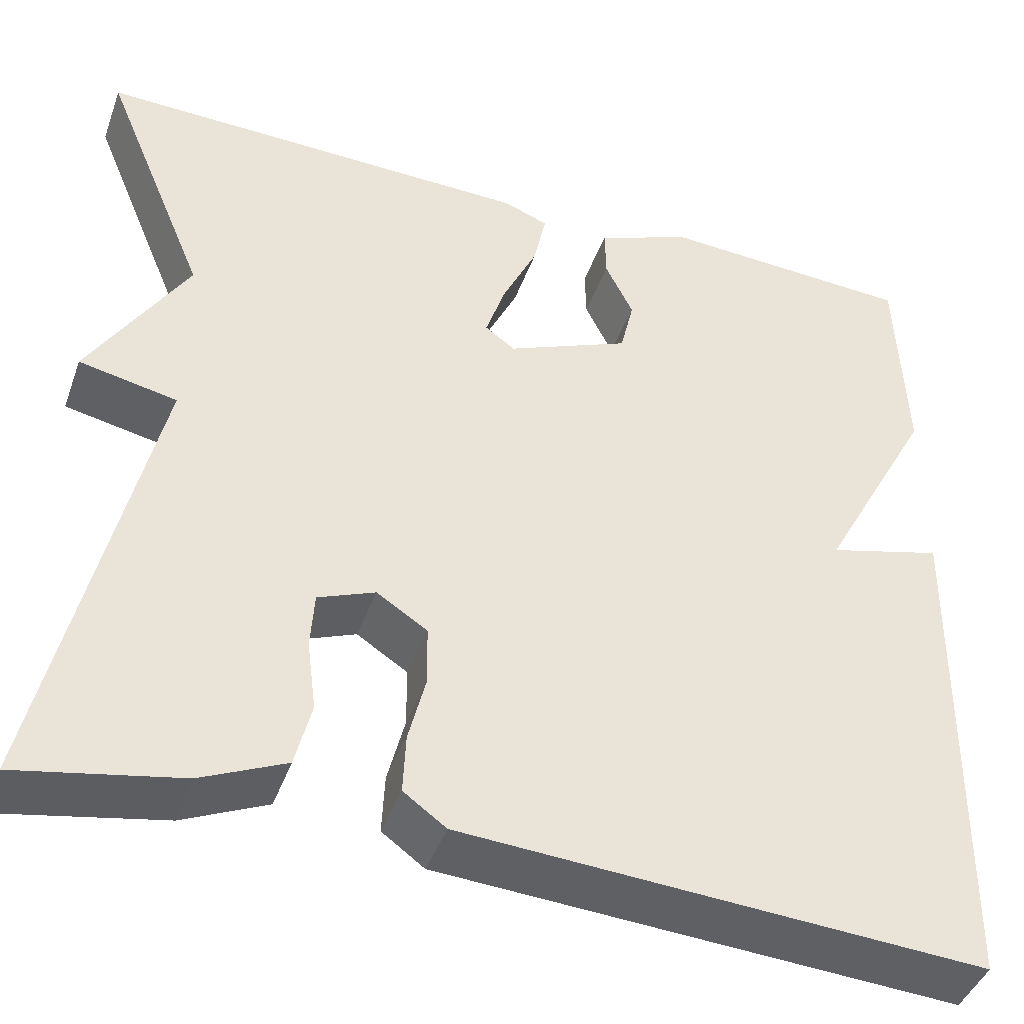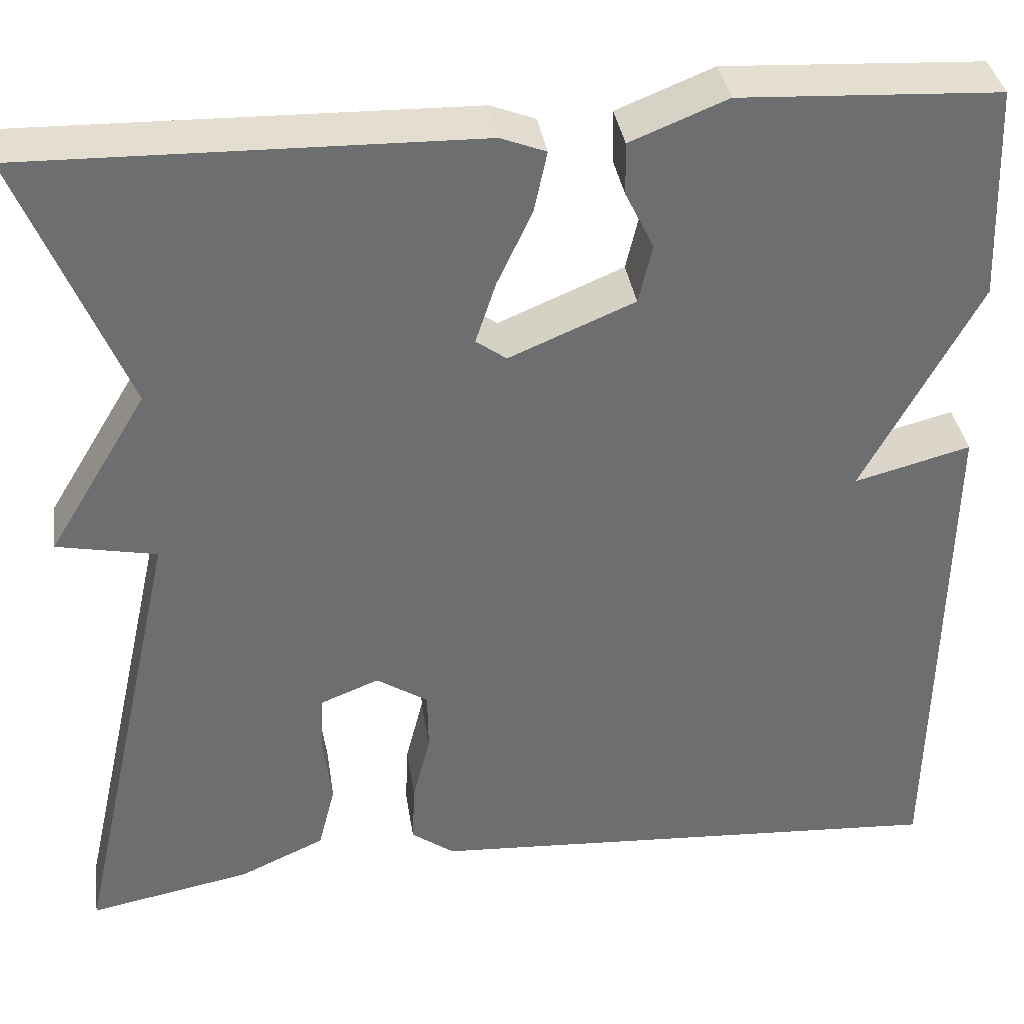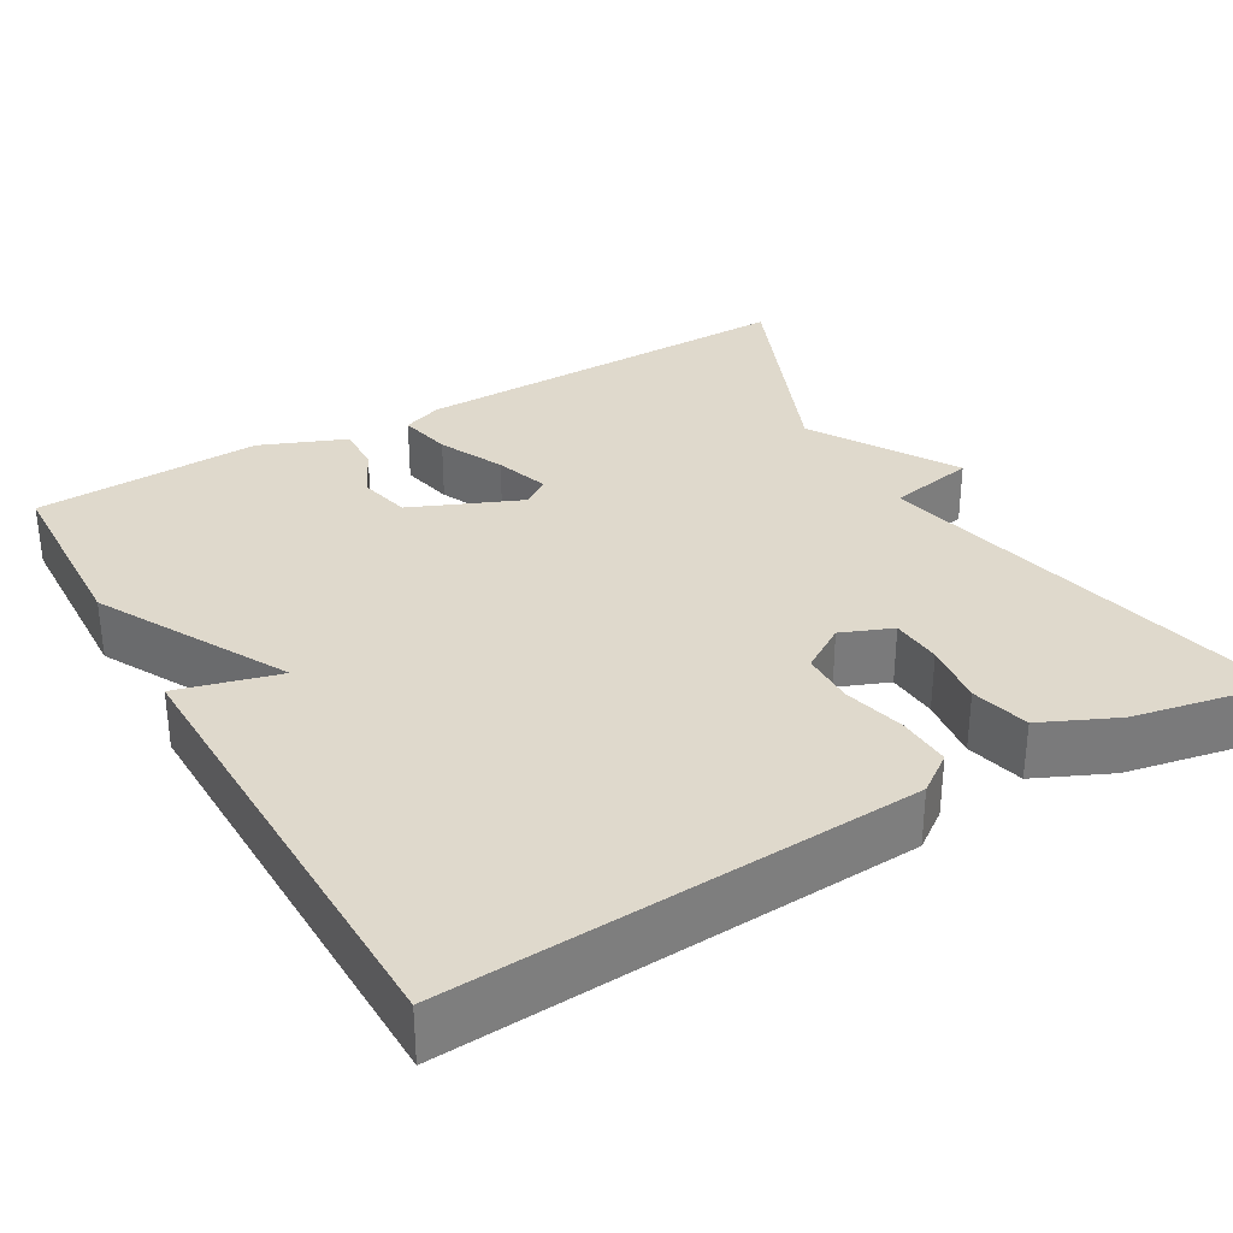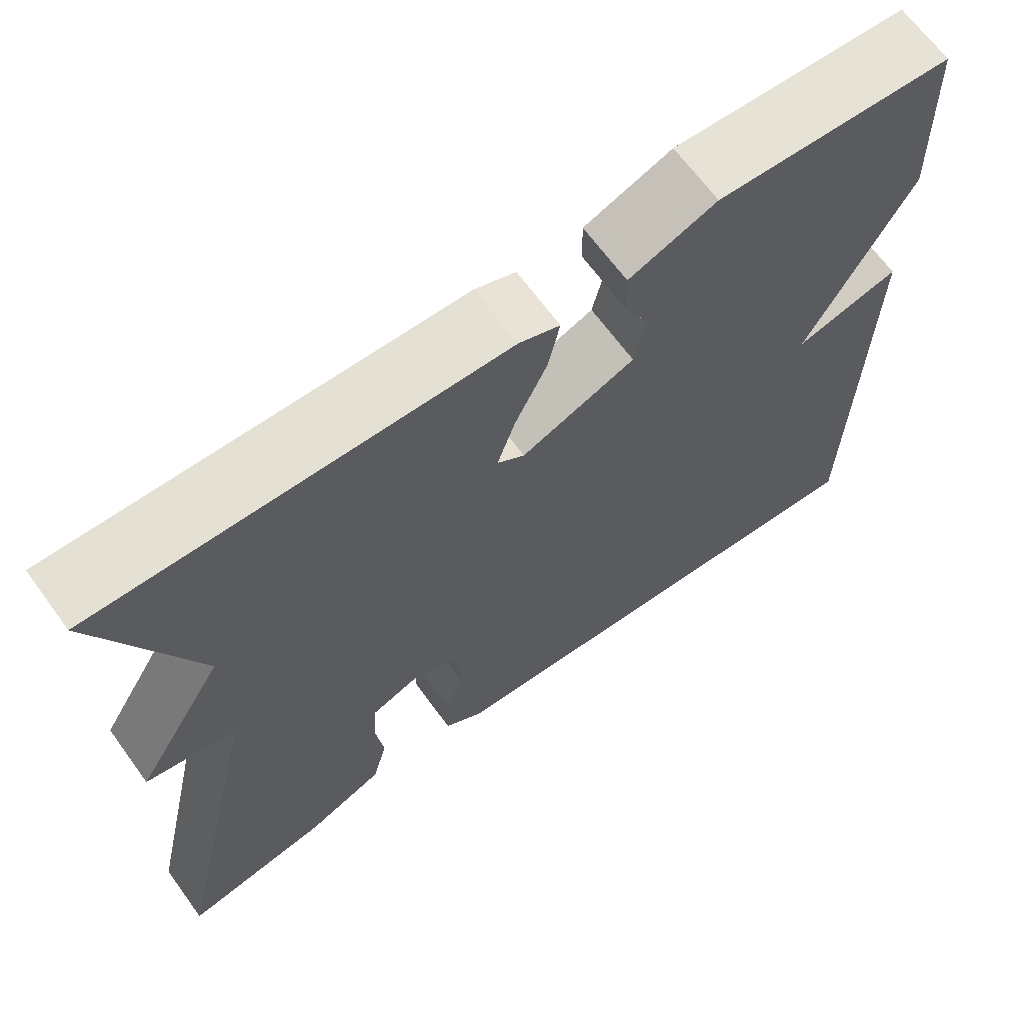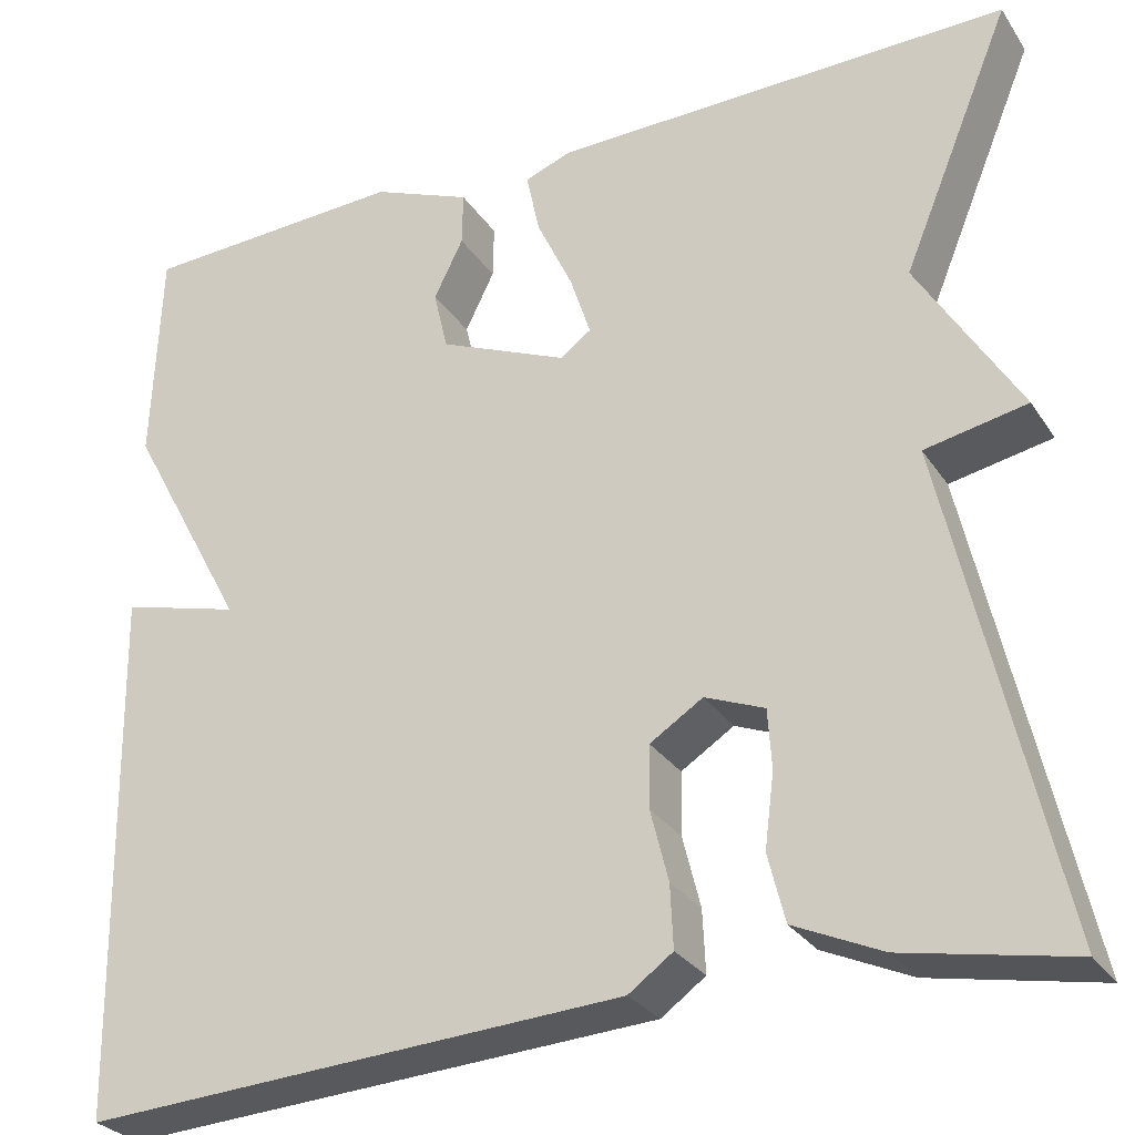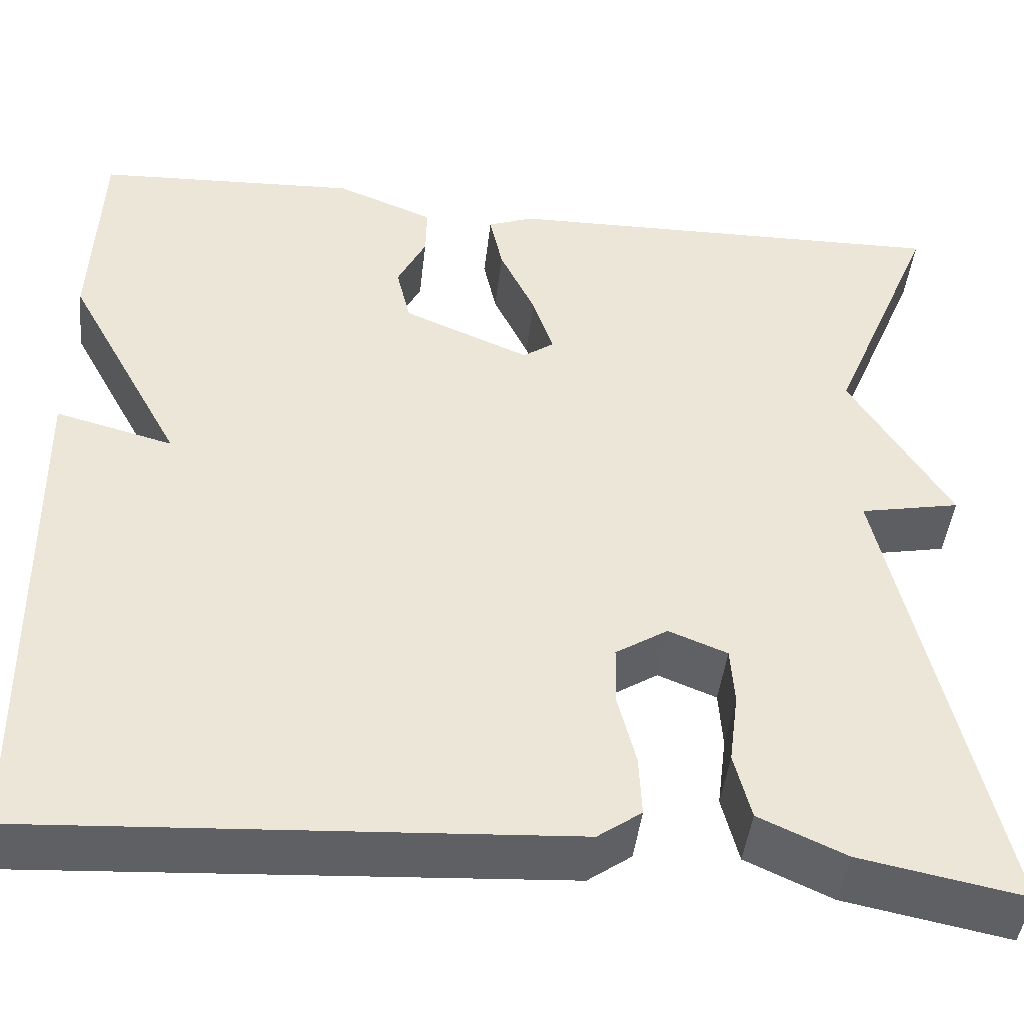
<metadata>
{"format":"obj","ext":"obj","renderer":"f3d","projection":"perspective","resolution":1024,"background":"white","views":[{"elev":-43.2,"azim":-19.2,"up":"+Z"},{"elev":36.3,"azim":-8.5,"up":"+Z"},{"elev":32.3,"azim":150.1,"up":"+Y"},{"elev":66.6,"azim":-36.1,"up":"+Z"},{"elev":-28.5,"azim":-153.0,"up":"+Z"},{"elev":-45.4,"azim":173.4,"up":"+Z"}]}
</metadata>
<code>
v 0.5 0.07 -0.5
v -0.073 0.07 -0.464
v -0.12 0.07 -0.43
v -0.117 0.07 -0.364
v -0.098 0.07 -0.288
v -0.099 0.07 -0.222
v -0.155 0.07 -0.186
v -0.218 0.07 -0.211
v -0.222 0.07 -0.274
v -0.212 0.07 -0.352
v -0.23 0.07 -0.424
v -0.323 0.07 -0.466
v -0.5 0.07 -0.5
v -0.384 0.07 0.019
v -0.492 0.07 0.041
v -0.384 0.07 0.219
v -0.5 0.07 0.5
v -0.014 0.07 0.489
v 0.035 0.07 0.47
v 0.021 0.07 0.404
v -0.017 0.07 0.323
v -0.039 0.07 0.256
v -0.006 0.07 0.232
v 0.13 0.07 0.289
v 0.145 0.07 0.353
v 0.114 0.07 0.416
v 0.113 0.07 0.473
v 0.218 0.07 0.515
v 0.5 0.07 0.5
v 0.509 0.07 0.267
v 0.383 0.07 0.034
v 0.509 0.07 0.067
v 0.5 0 -0.5
v -0.073 0 -0.464
v -0.12 0 -0.43
v -0.117 0 -0.364
v -0.098 0 -0.288
v -0.099 0 -0.222
v -0.155 0 -0.186
v -0.218 0 -0.211
v -0.222 0 -0.274
v -0.212 0 -0.352
v -0.23 0 -0.424
v -0.323 0 -0.466
v -0.5 0 -0.5
v -0.384 0 0.019
v -0.492 0 0.041
v -0.384 0 0.219
v -0.5 0 0.5
v -0.014 0 0.489
v 0.035 0 0.47
v 0.021 0 0.404
v -0.017 0 0.323
v -0.039 0 0.256
v -0.006 0 0.232
v 0.13 0 0.289
v 0.145 0 0.353
v 0.114 0 0.416
v 0.113 0 0.473
v 0.218 0 0.515
v 0.5 0 0.5
v 0.509 0 0.267
v 0.383 0 0.034
v 0.509 0 0.067
f 3 4 5
f 2 3 5
f 1 2 5
f 32 1 5
f 31 32 5
f 29 30 31
f 28 29 31
f 27 28 31
f 26 27 31
f 25 26 31
f 24 25 31
f 31 5 6
f 24 31 6
f 23 24 6
f 22 23 6 7
f 19 20 21
f 18 19 21
f 17 18 21
f 16 17 21
f 16 21 22
f 15 16 22
f 14 15 22
f 12 13 14
f 11 12 14
f 10 11 14
f 9 10 14
f 8 9 14
f 7 8 14 22
f 37 36 35
f 37 35 34
f 37 34 33
f 37 33 64
f 37 64 63
f 63 62 61
f 63 61 60
f 63 60 59
f 63 59 58
f 63 58 57
f 63 57 56
f 38 37 63
f 38 63 56
f 38 56 55
f 39 38 55 54
f 53 52 51
f 53 51 50
f 53 50 49
f 53 49 48
f 54 53 48
f 54 48 47
f 54 47 46
f 46 45 44
f 46 44 43
f 46 43 42
f 46 42 41
f 46 41 40
f 54 46 40 39
f 1 33 34 2
f 2 34 35 3
f 3 35 36 4
f 4 36 37 5
f 5 37 38 6
f 6 38 39 7
f 7 39 40 8
f 8 40 41 9
f 9 41 42 10
f 10 42 43 11
f 11 43 44 12
f 12 44 45 13
f 13 45 46 14
f 14 46 47 15
f 15 47 48 16
f 16 48 49 17
f 17 49 50 18
f 18 50 51 19
f 19 51 52 20
f 20 52 53 21
f 21 53 54 22
f 22 54 55 23
f 23 55 56 24
f 24 56 57 25
f 25 57 58 26
f 26 58 59 27
f 27 59 60 28
f 28 60 61 29
f 29 61 62 30
f 30 62 63 31
f 31 63 64 32
f 32 64 33 1

</code>
